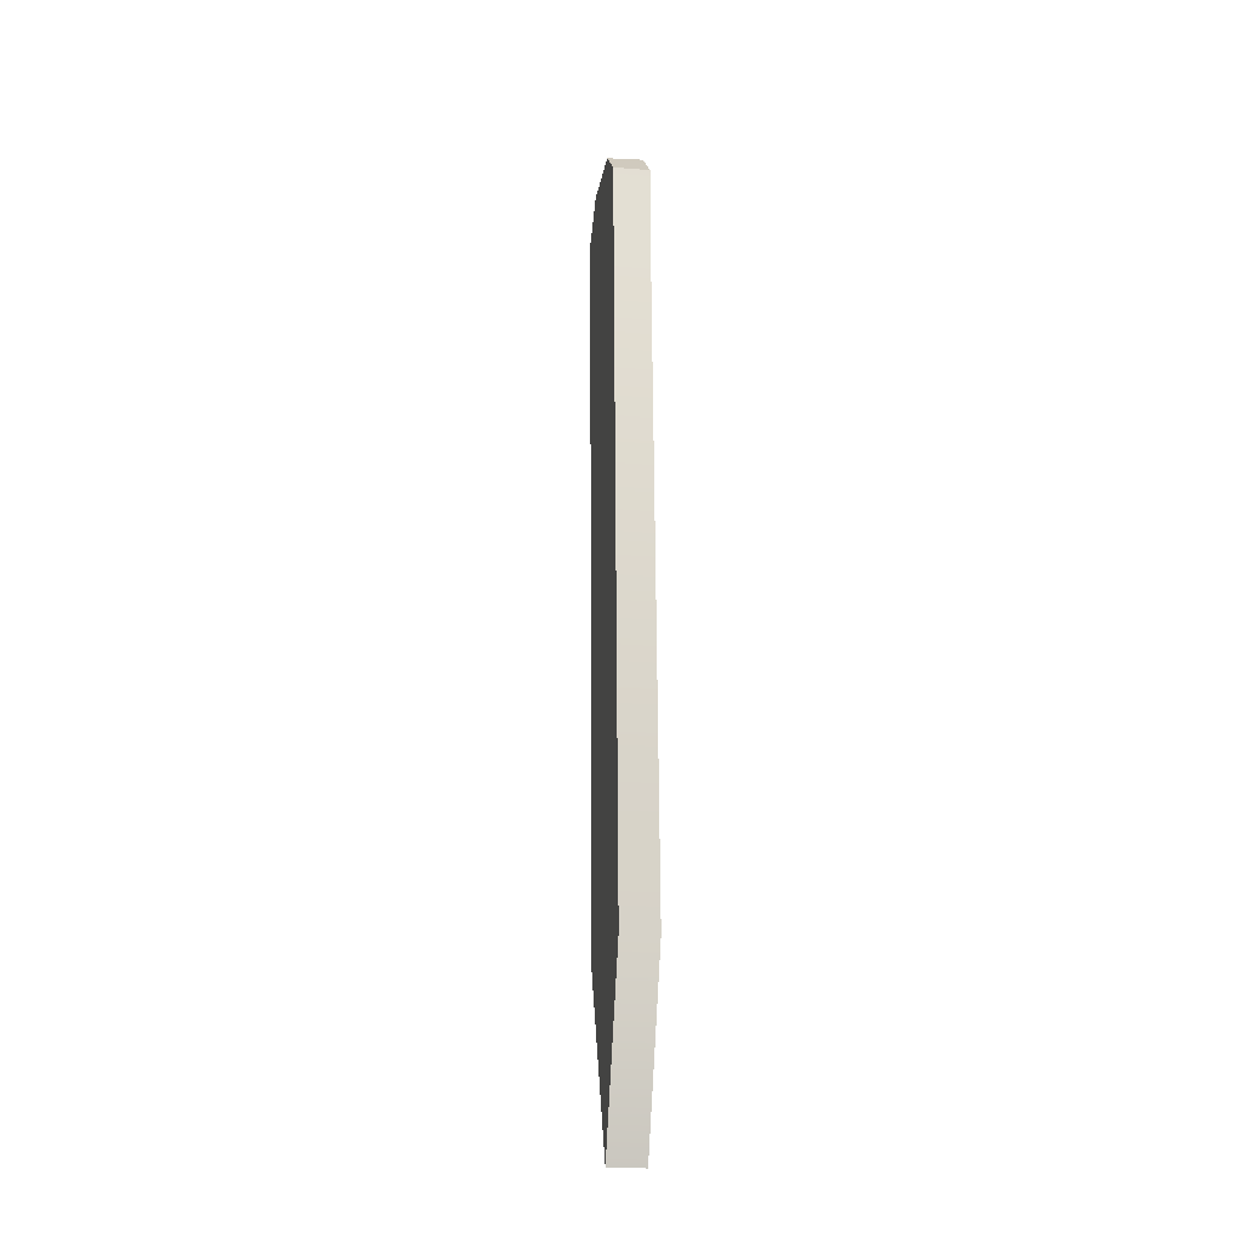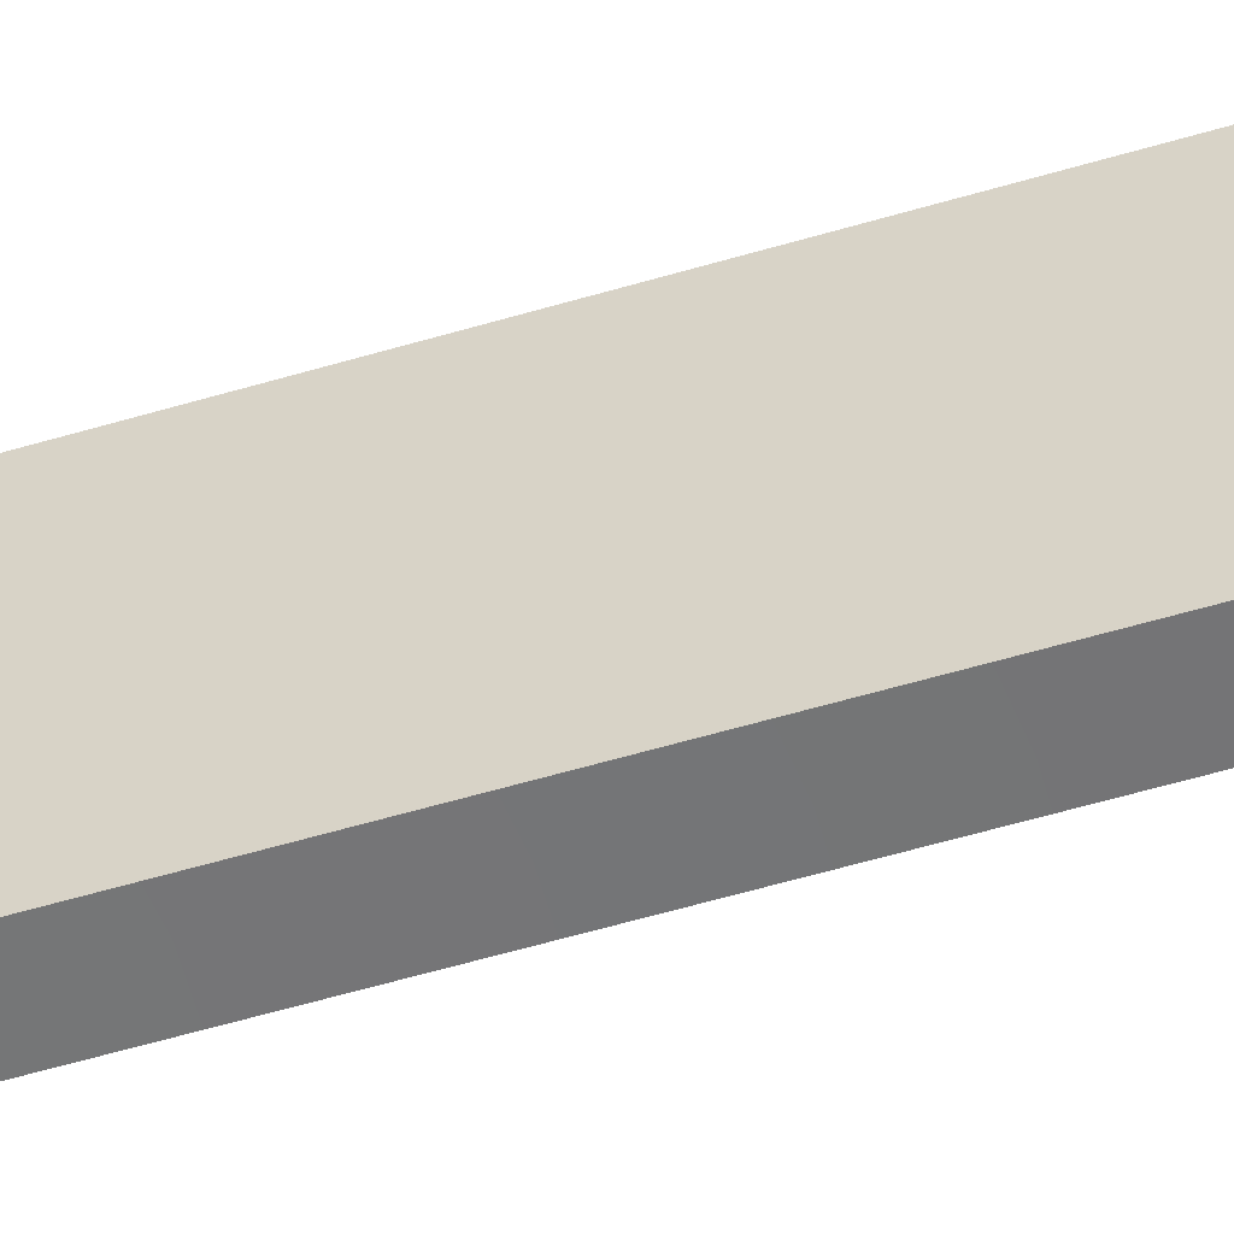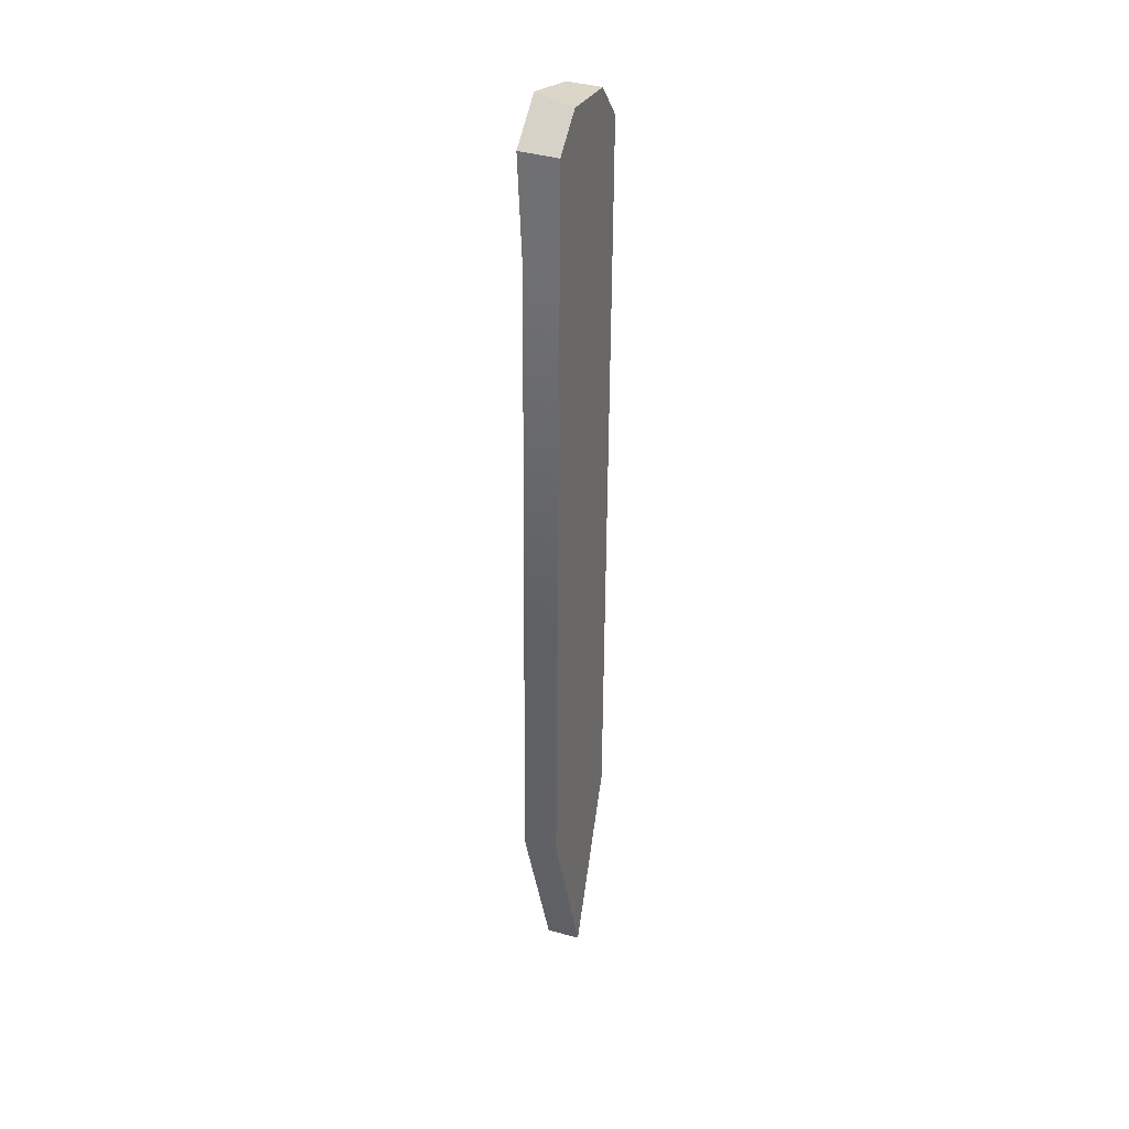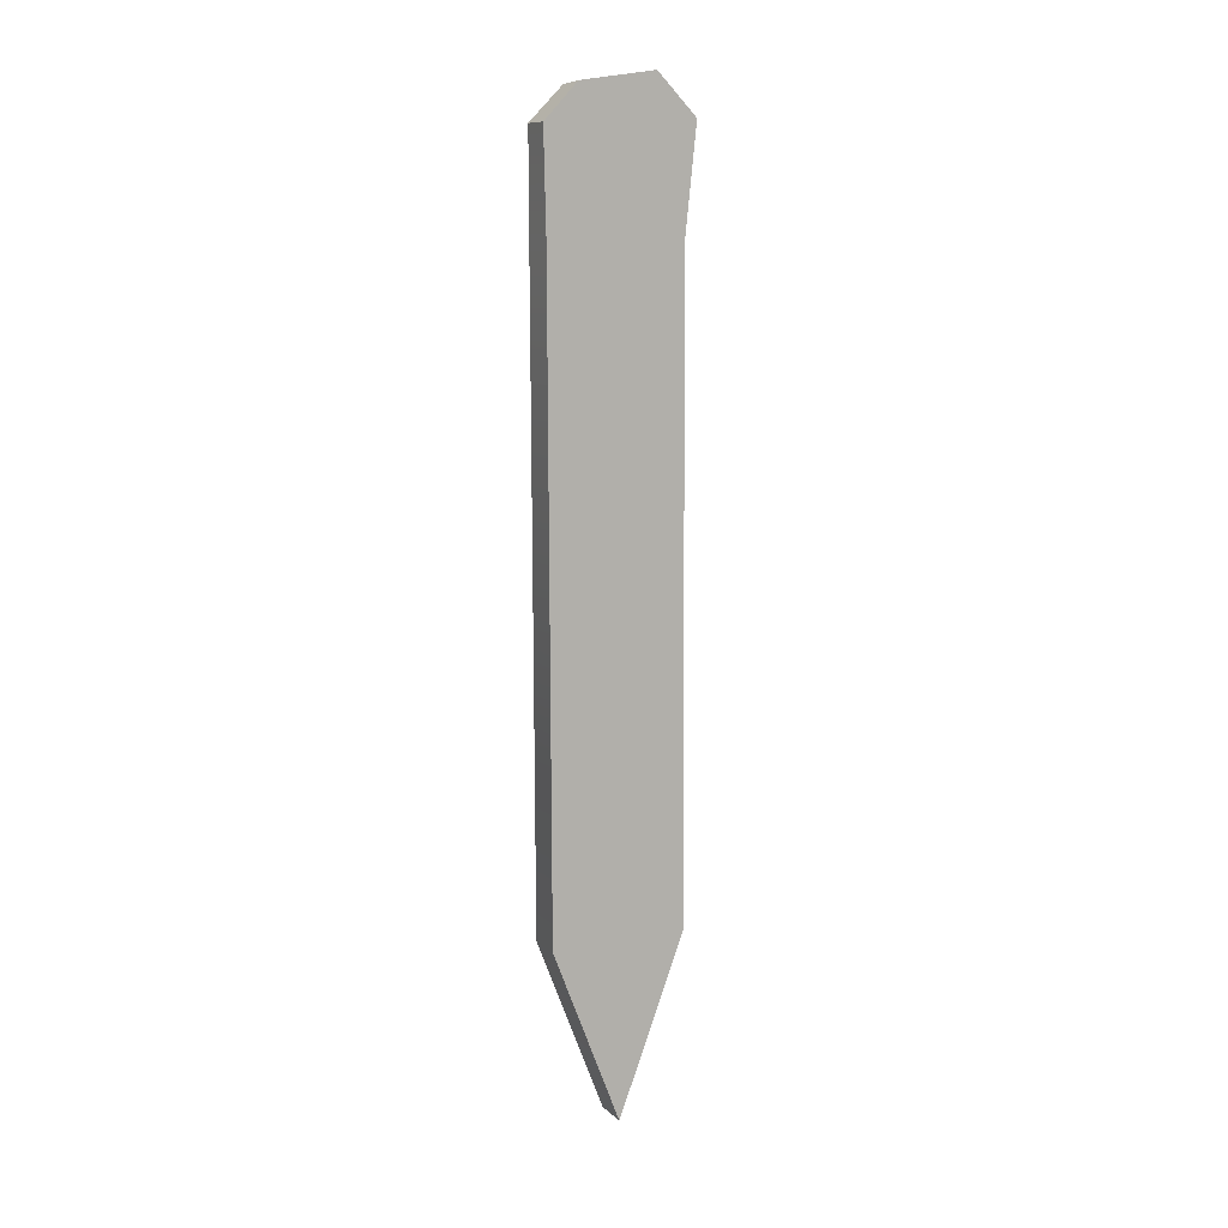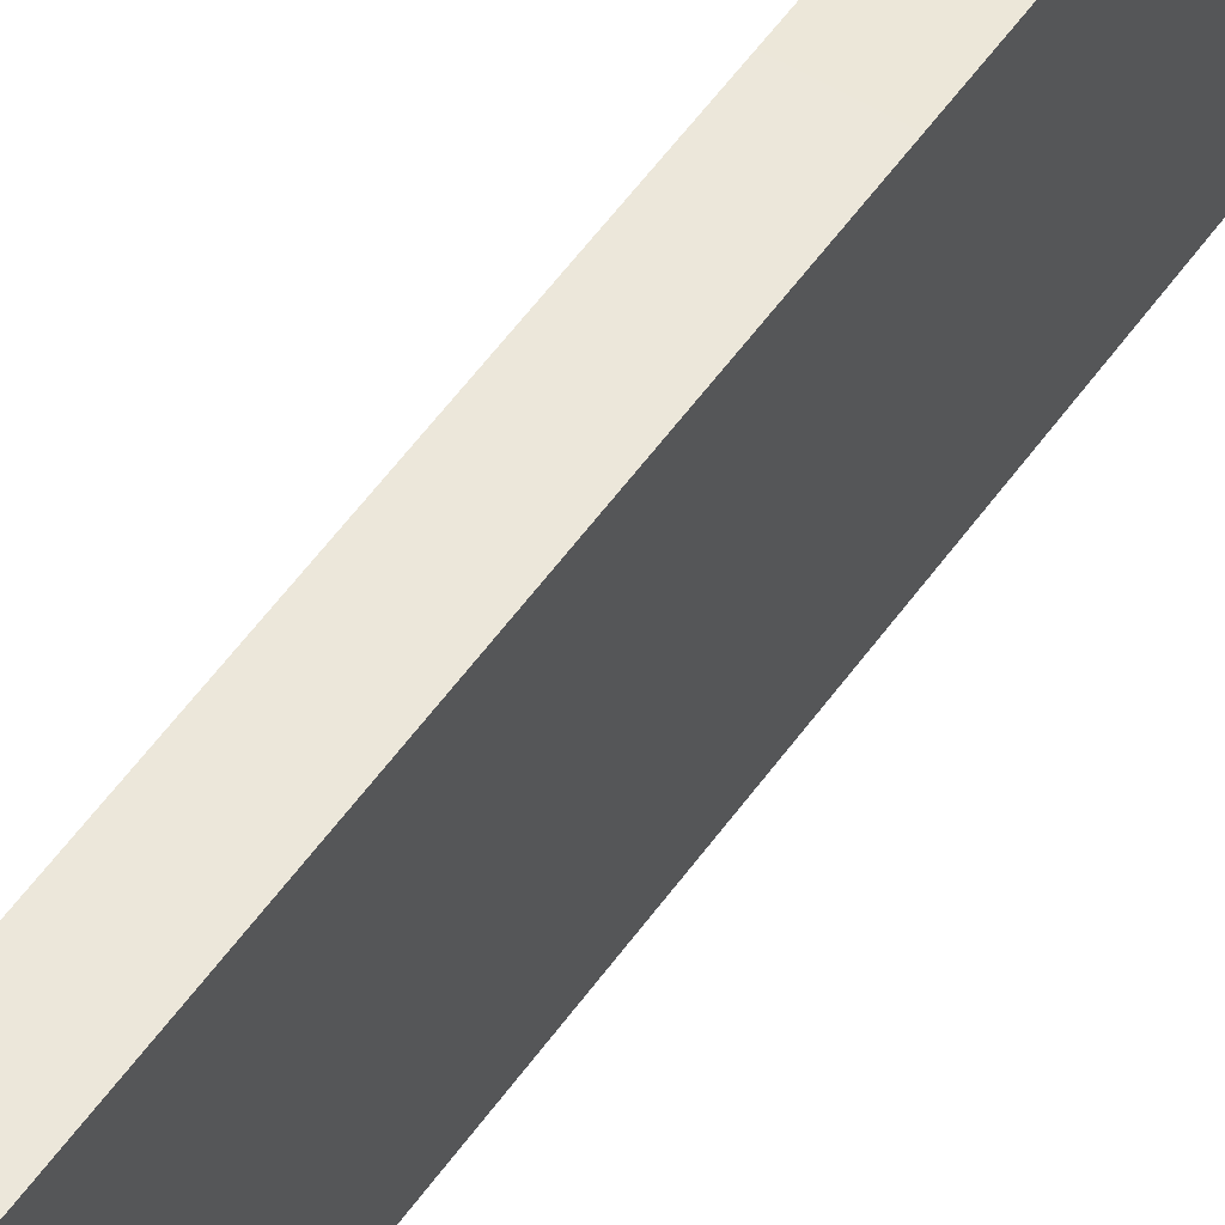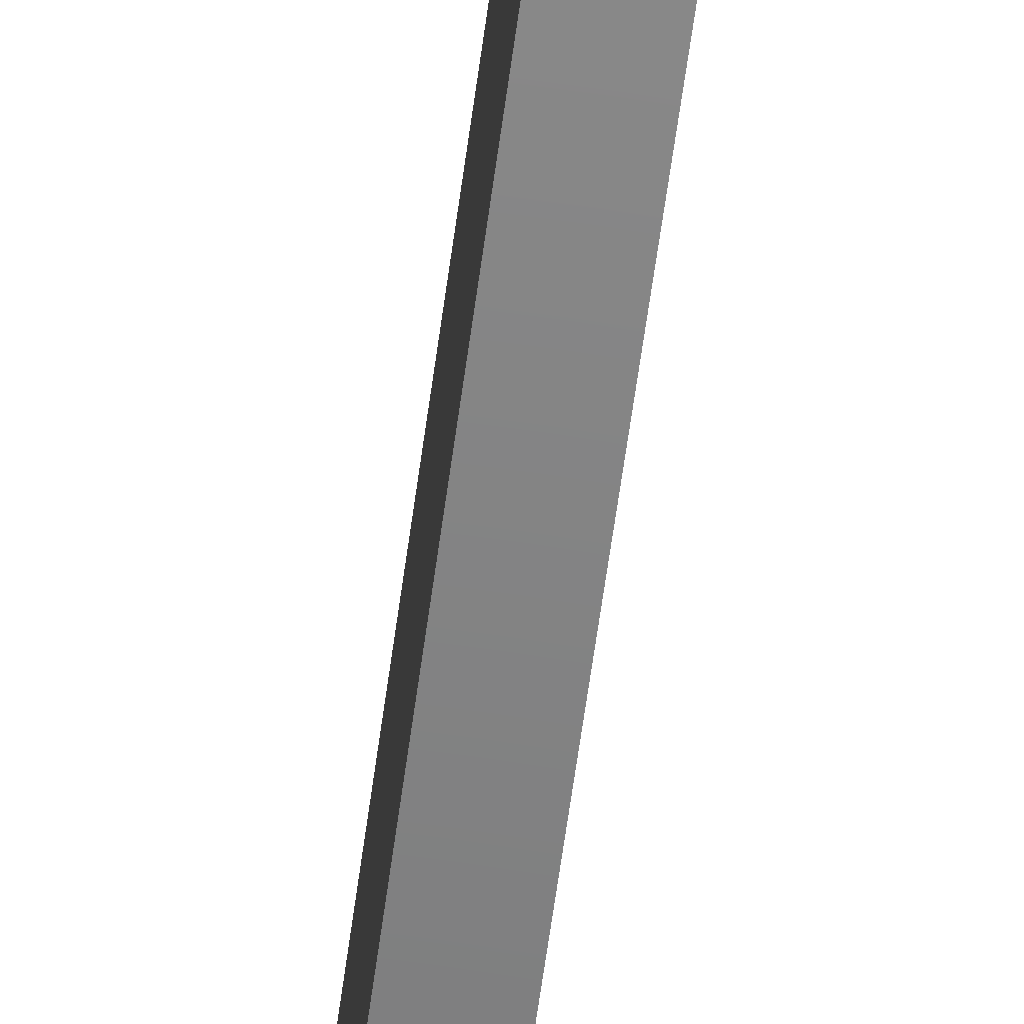
<metadata>
{"format":"obj","ext":"obj","renderer":"f3d","projection":"perspective","resolution":1024,"background":"white","views":[{"elev":-22.8,"azim":-10.0,"up":"+Y"},{"elev":-52.0,"azim":-71.3,"up":"+Z"},{"elev":30.0,"azim":-158.7,"up":"+Y"},{"elev":10.2,"azim":62.8,"up":"+Y"},{"elev":52.5,"azim":-145.8,"up":"+Z"},{"elev":-67.4,"azim":172.4,"up":"+Z"}]}
</metadata>
<code>
o Clock_Hand_Small_clock_low_Mesh.003
v 1.023 -0.1464 0.09386
v 1.074 -0.1461 0.09386
v 1.073 0.000905 0.09695
v 1.022 0.00162 0.09386
v 1.022 0.05095 0.04453
v 1.073 0.05229 0.04761
v 1.073 0.06879 -0.06292
v 1.022 0.05095 -0.05416
v 1.022 0.00162 -0.1035
v 1.073 0.01069 -0.121
v 1.074 -0.1461 -0.1035
v 1.023 -0.1464 -0.1035
v 1.081 -1.071 0.09386
v 1.081 -1.071 -0.1035
v 1.083 -1.326 -0.004556
v 1.03 -1.071 -0.1035
v 1.03 -1.071 0.09386
v 1.032 -1.326 -0.00507
f 1 2 3 4
f 5 6 7 8
f 9 10 11 12
f 2 11 10 7 6 3
f 11 2 13 14
f 14 13 15
f 12 1 4 5 8 9
f 1 12 16 17
f 17 16 18
f 12 11 14 16
f 2 1 17 13
f 16 14 15 18
f 13 17 18 15
f 5 4 3 6
f 9 8 7 10

</code>
